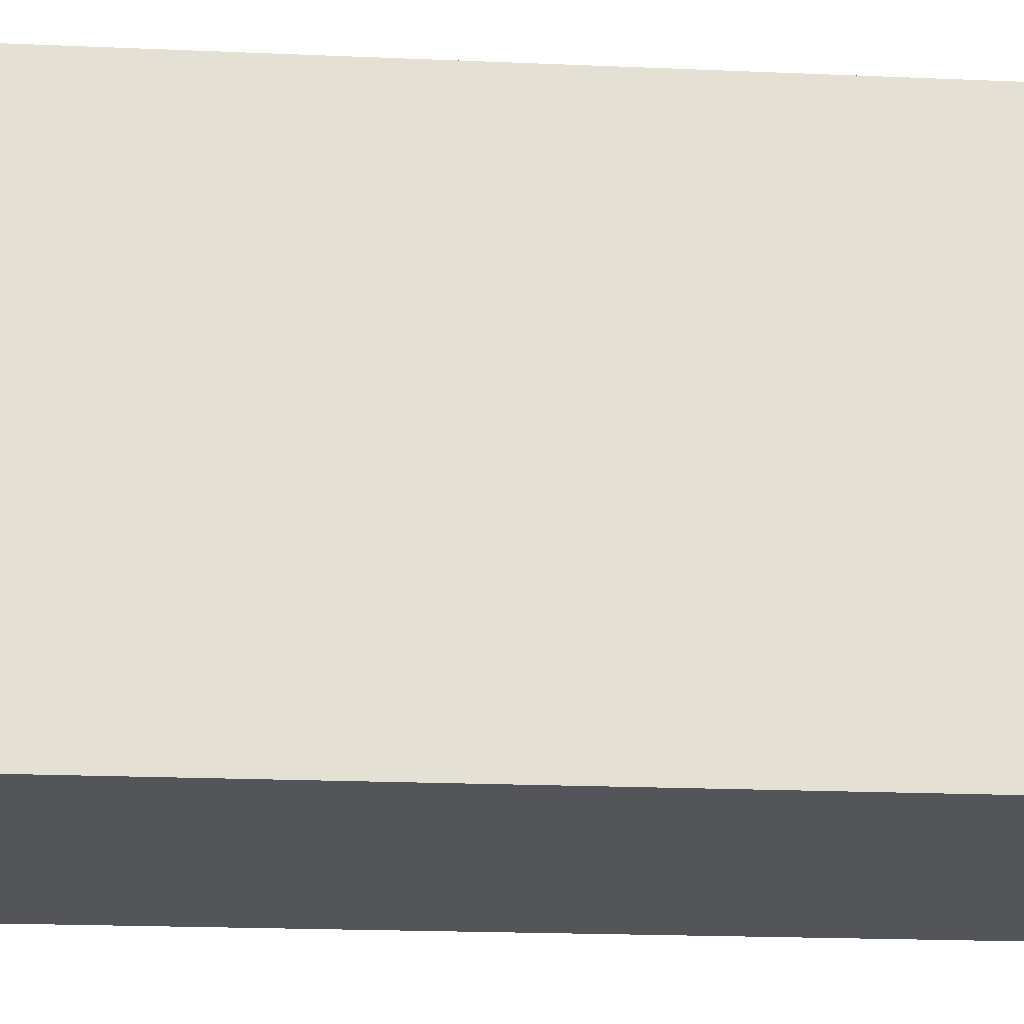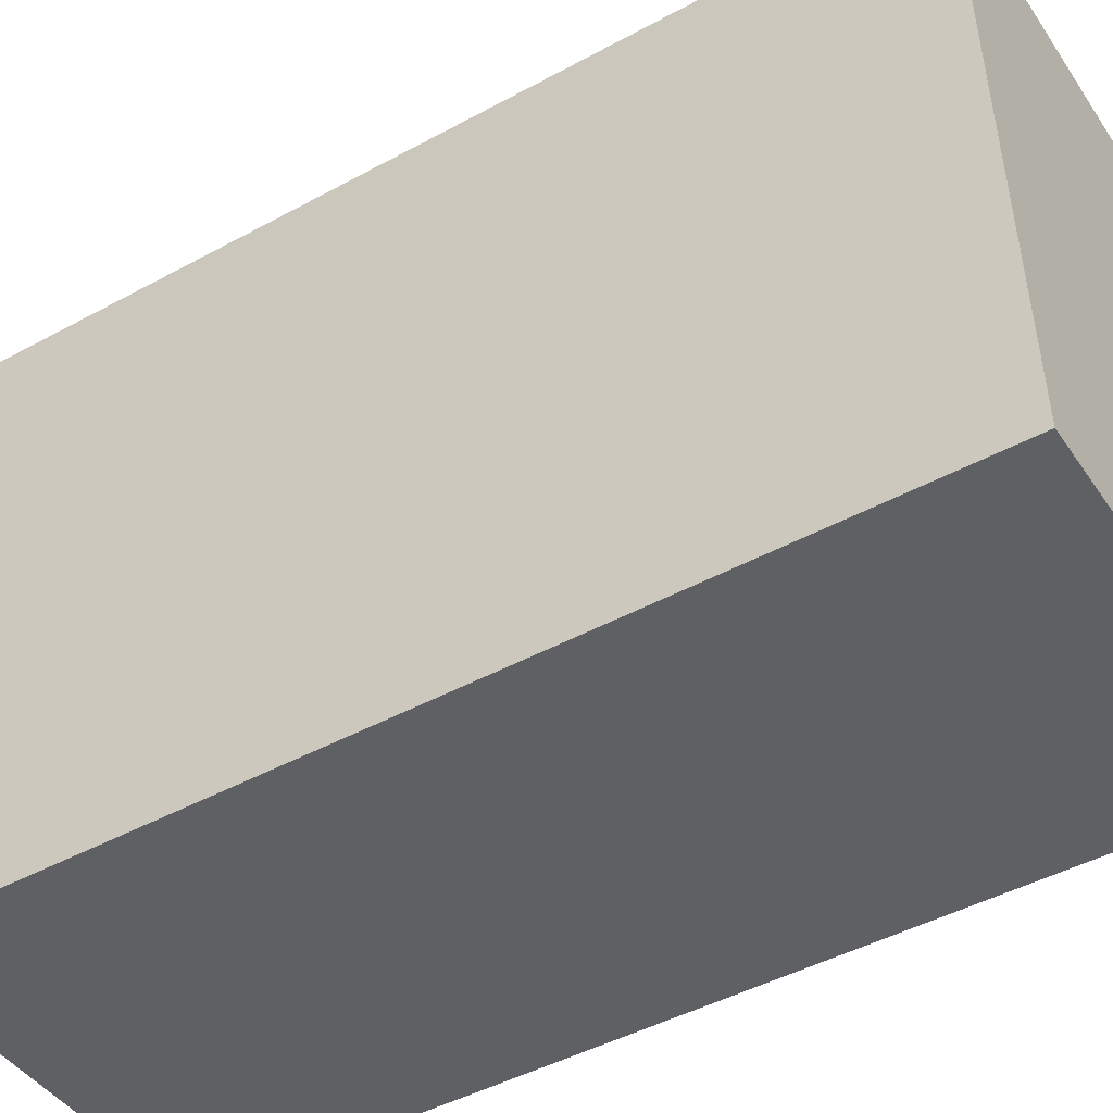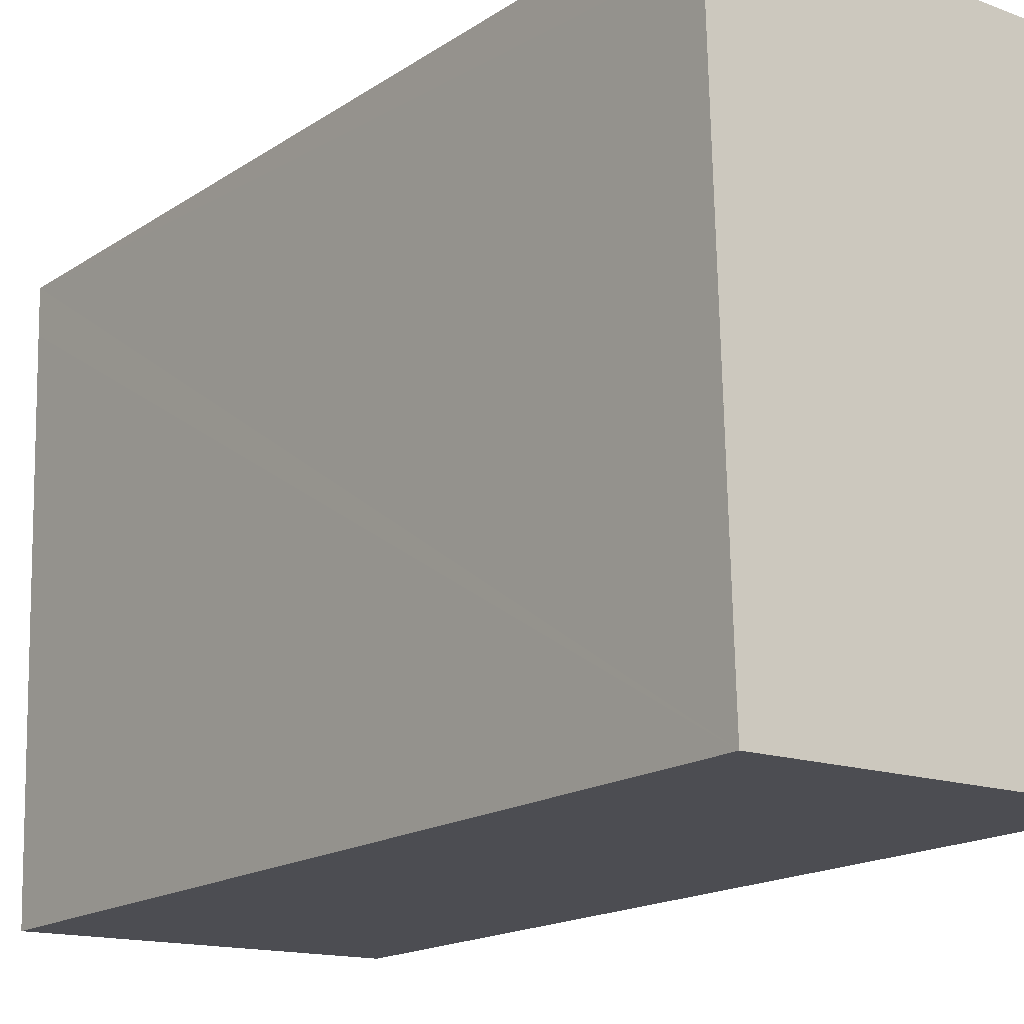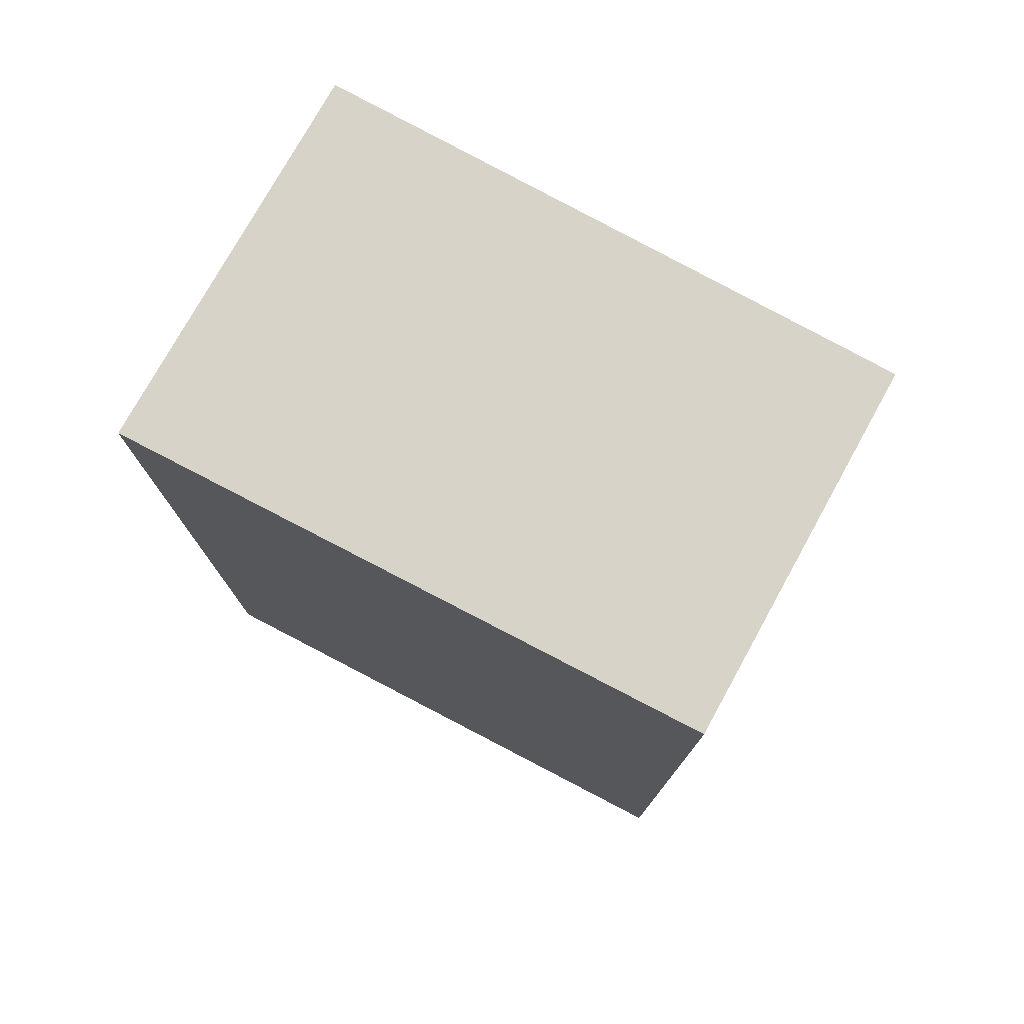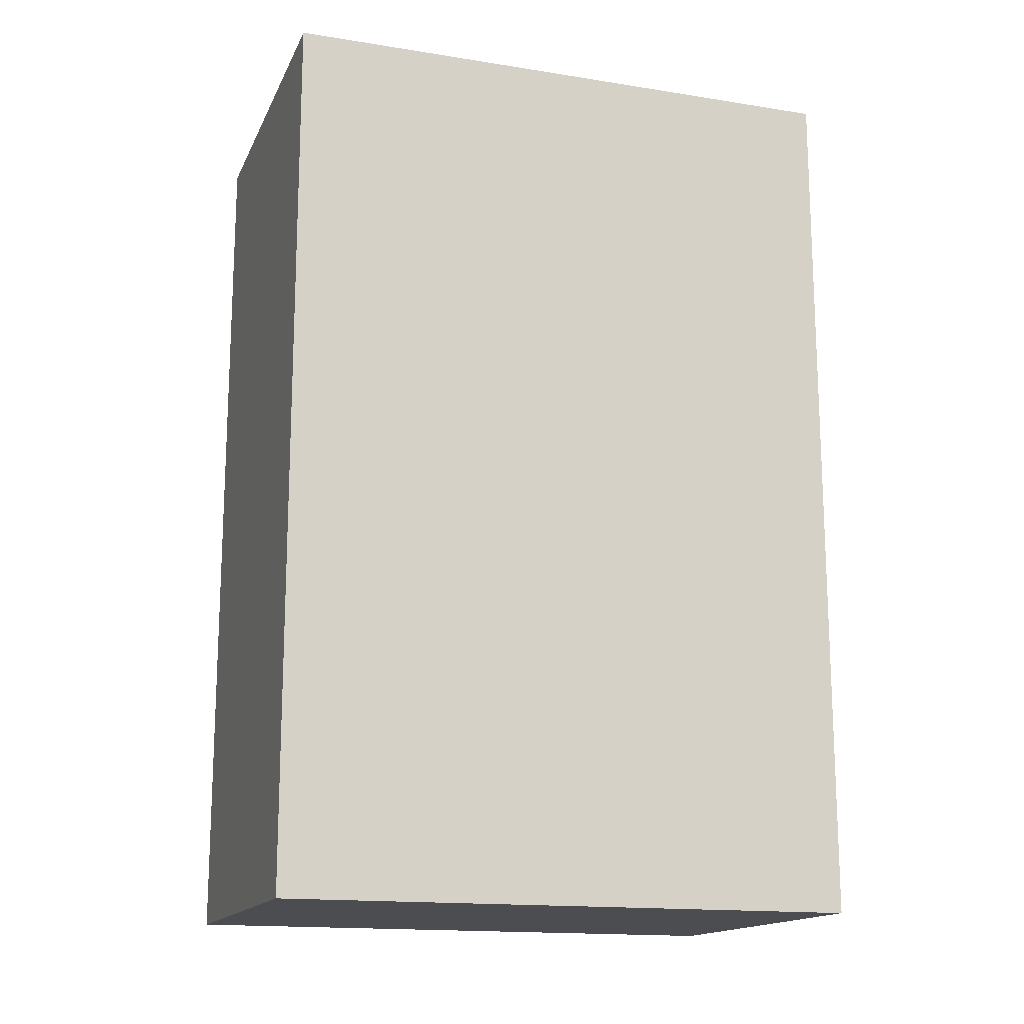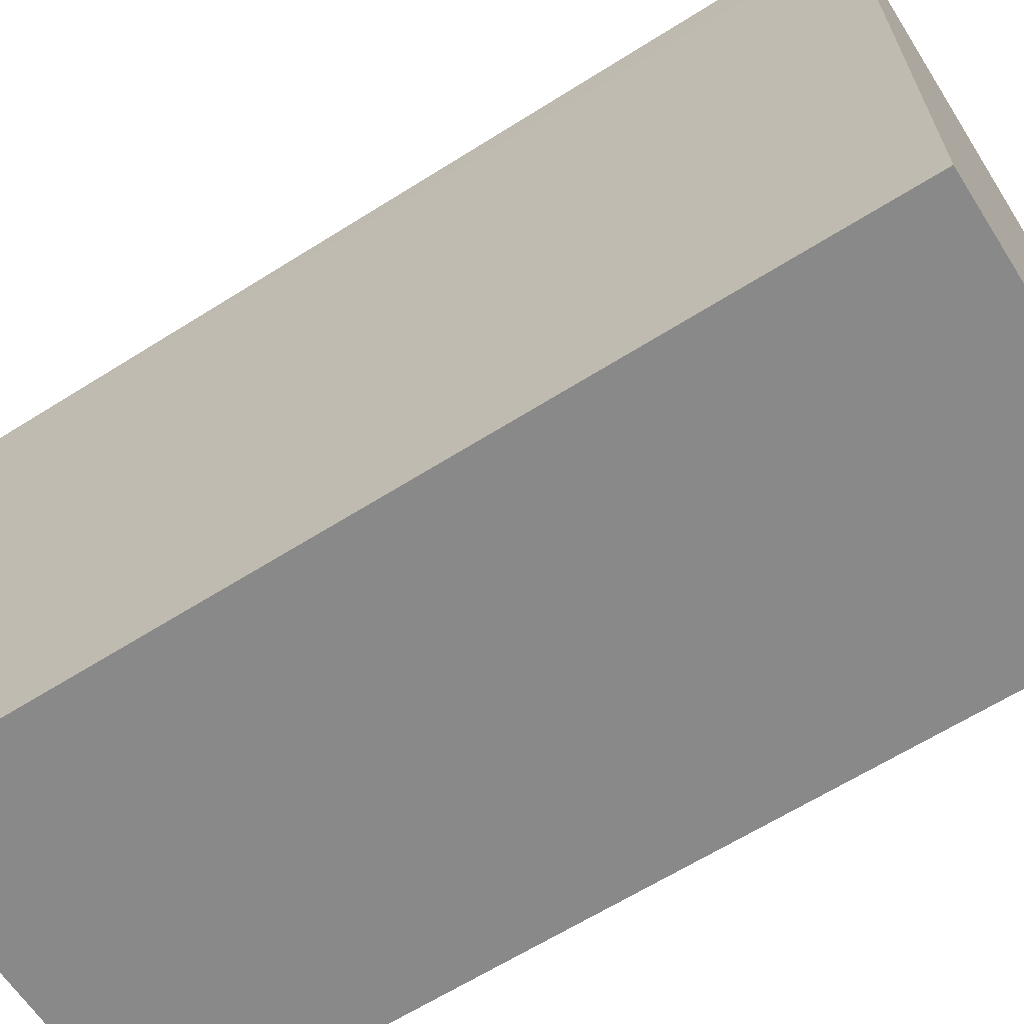
<metadata>
{"format":"obj","ext":"obj","renderer":"f3d","projection":"perspective","resolution":1024,"background":"white","views":[{"elev":-22.9,"azim":86.0,"up":"+Z"},{"elev":-46.2,"azim":-58.1,"up":"+Z"},{"elev":-17.5,"azim":-38.3,"up":"+Z"},{"elev":76.6,"azim":117.4,"up":"+Y"},{"elev":-15.7,"azim":-109.9,"up":"+Y"},{"elev":-64.3,"azim":-57.6,"up":"+Z"}]}
</metadata>
<code>
v  1.363 3.162 0.038
v  0.004 3.162 -0.162
v  0 3.162 1.936e-16
v  0.052 3.162 -1.931
v  1.367 3.162 -2.026
v  0.056 3.162 -2.062
v  0.056 1.263e-16 -2.062
v  0.004 9.92e-18 -0.162
v  0 0 0
v  0.052 1.182e-16 -1.931
v  1.363 -2.327e-18 0.038
v  1.367 1.241e-16 -2.026
g defaultobject
f 1 2 3
f 2 1 4
f 4 1 5
f 4 5 6
f 7 4 6
f 4 7 2
f 2 7 3
f 3 7 8
f 3 8 9
f 8 7 10
f 9 1 3
f 1 9 11
f 11 5 1
f 5 11 12
f 12 6 5
f 6 12 7
f 9 12 11
f 12 9 8
f 12 8 10
f 12 10 7

</code>
